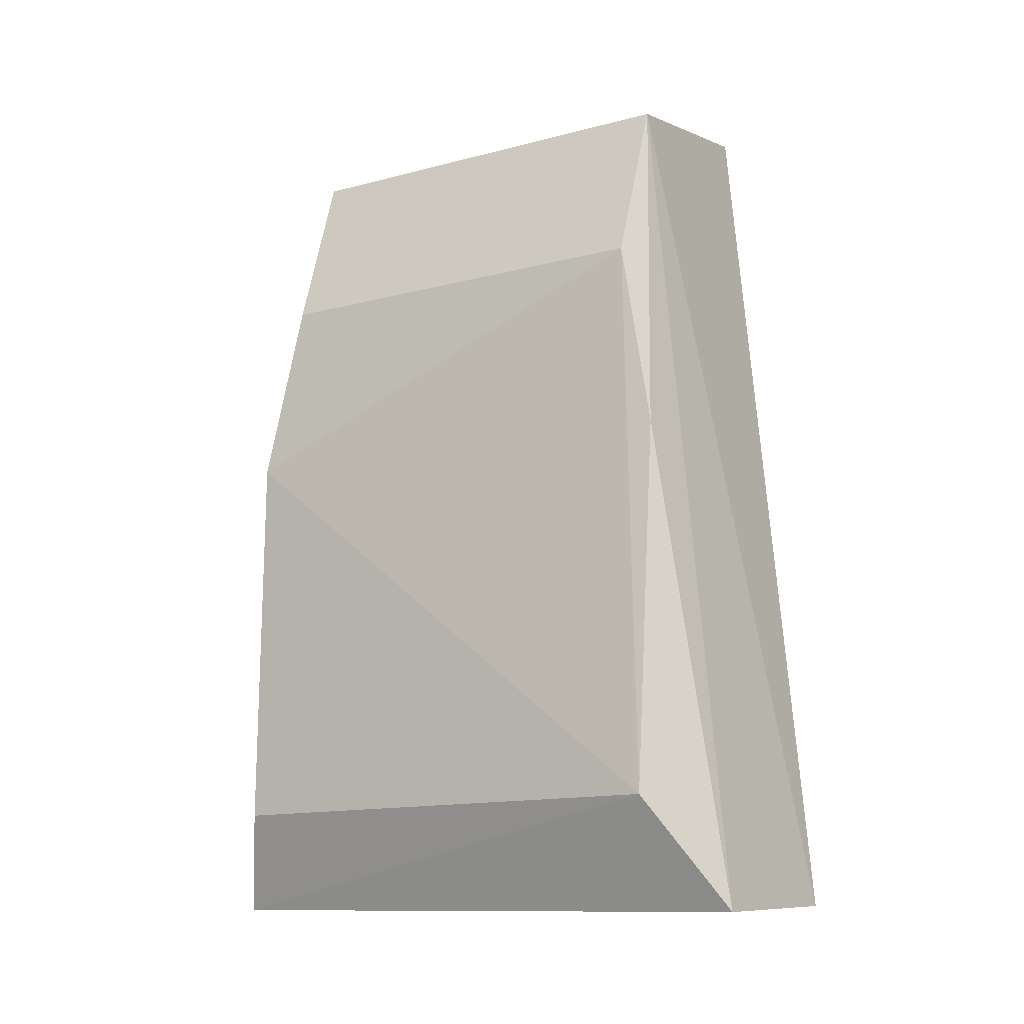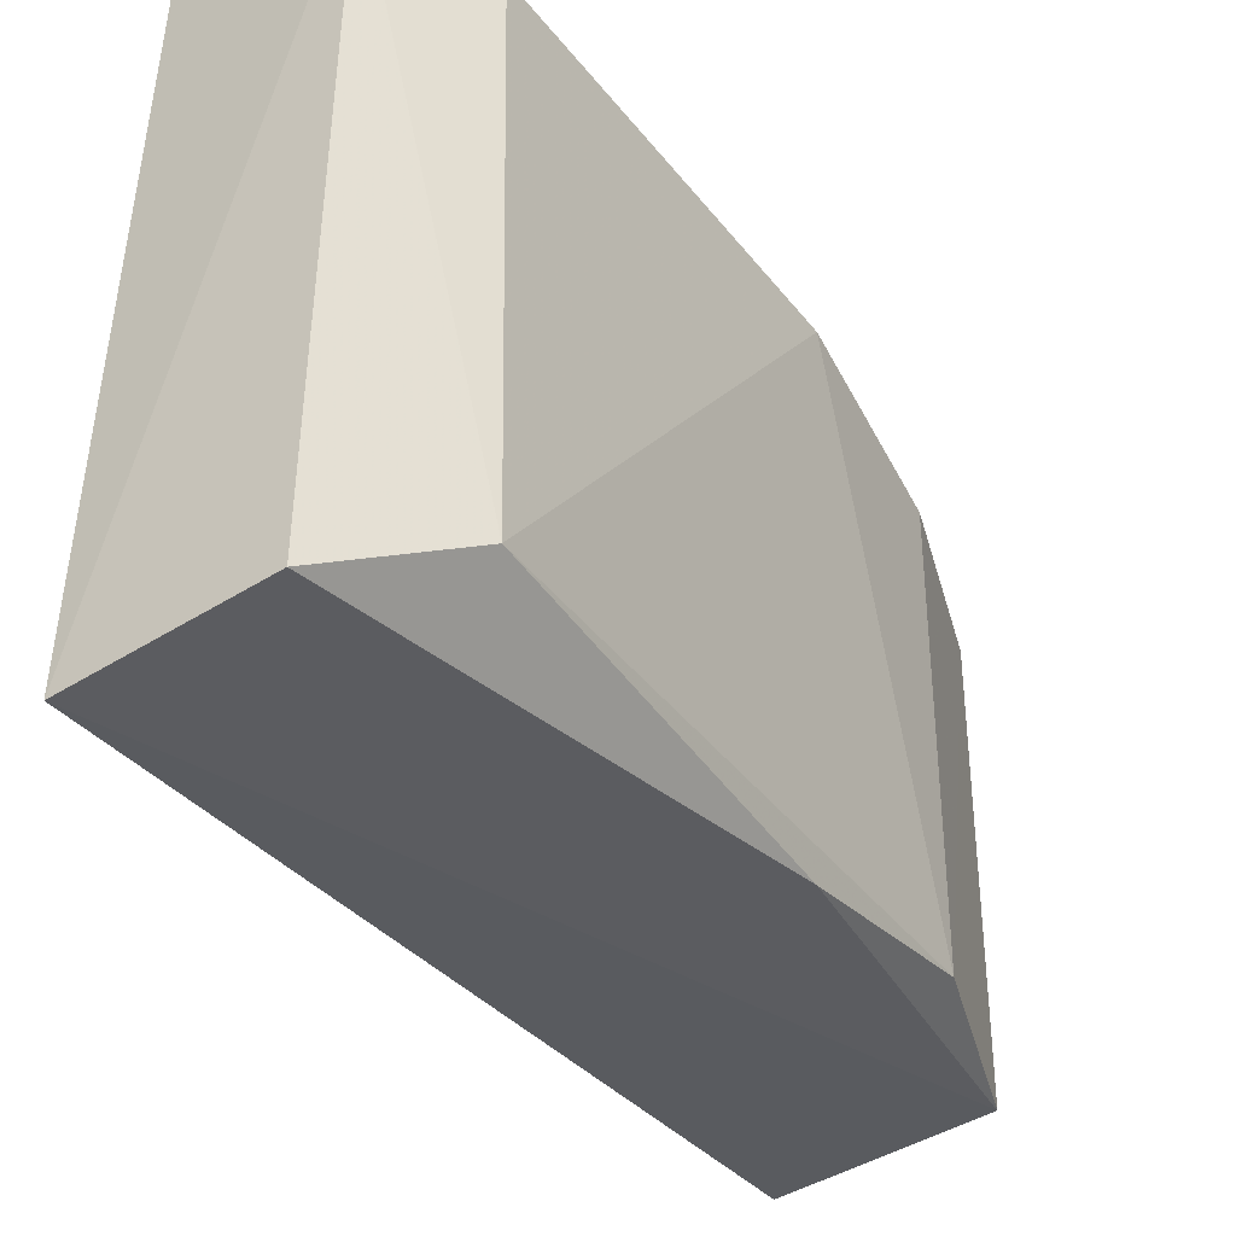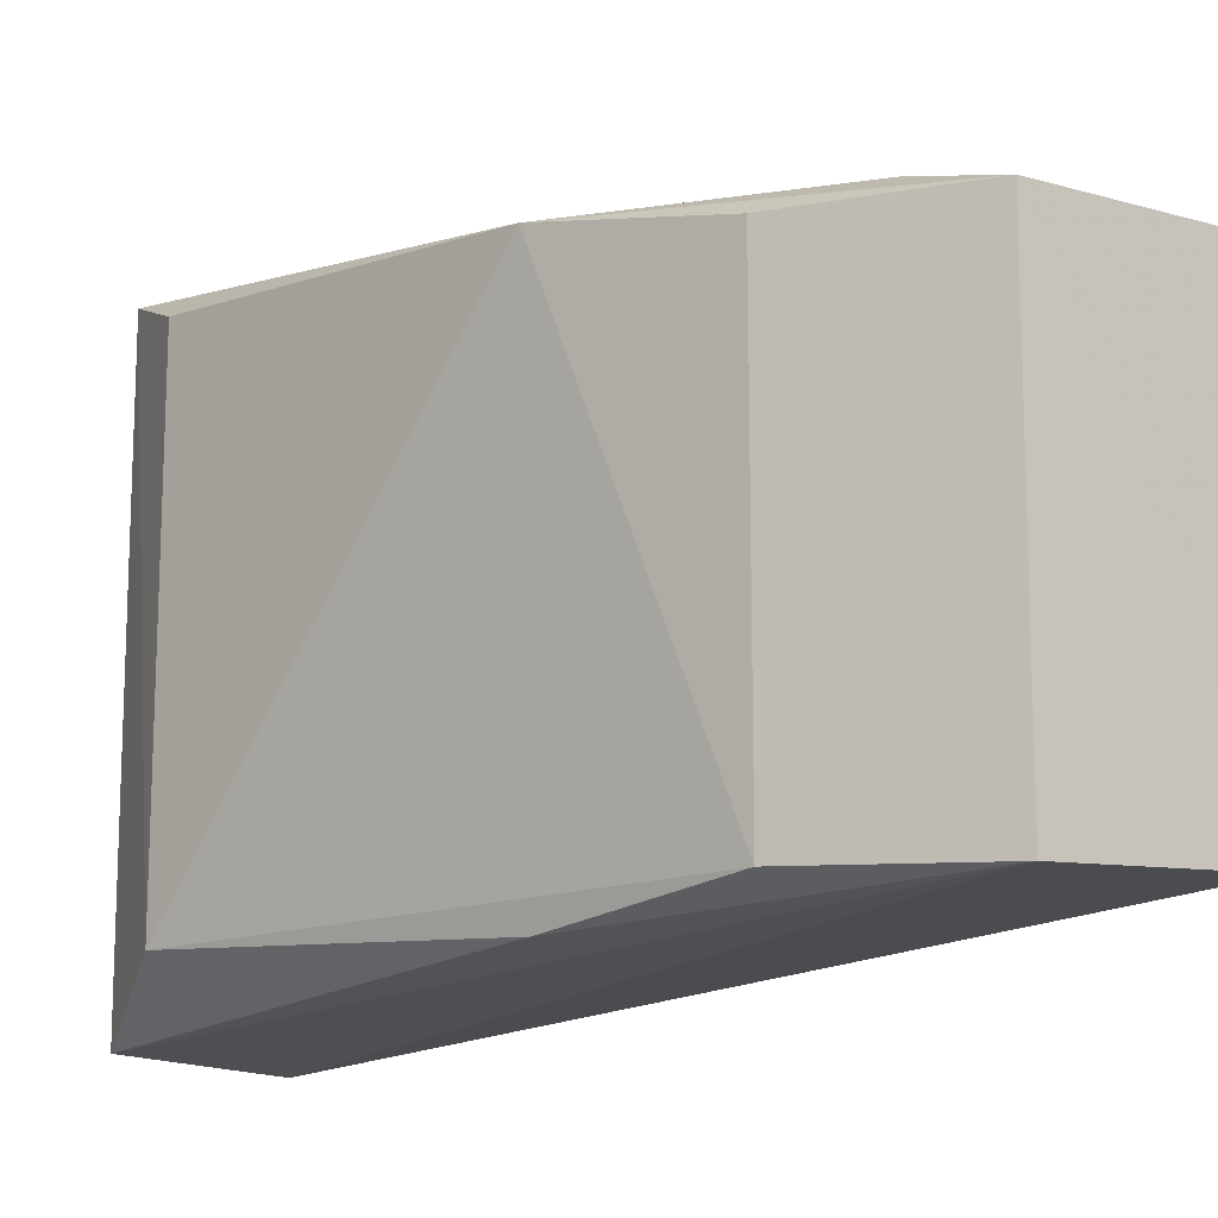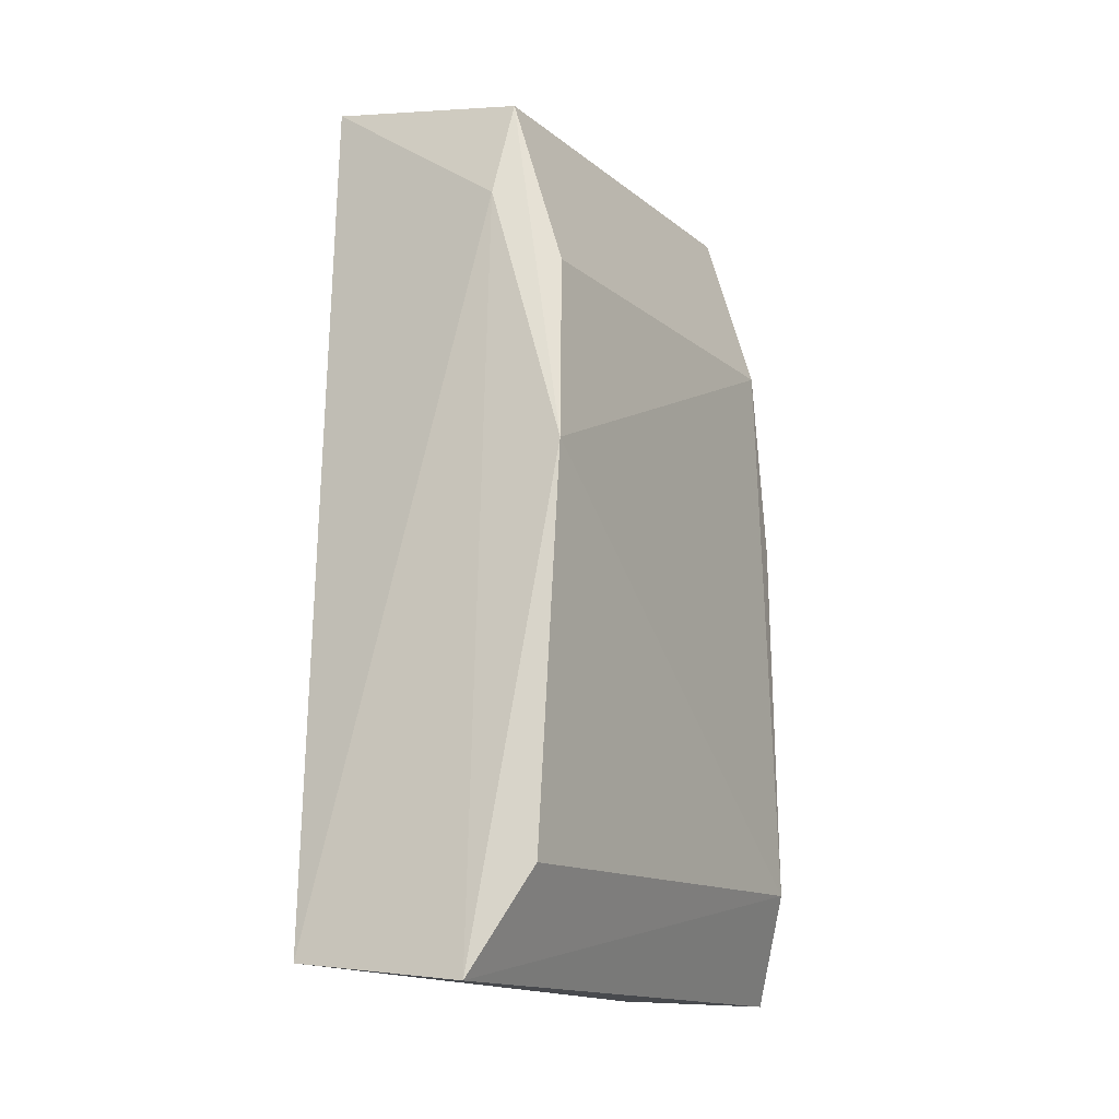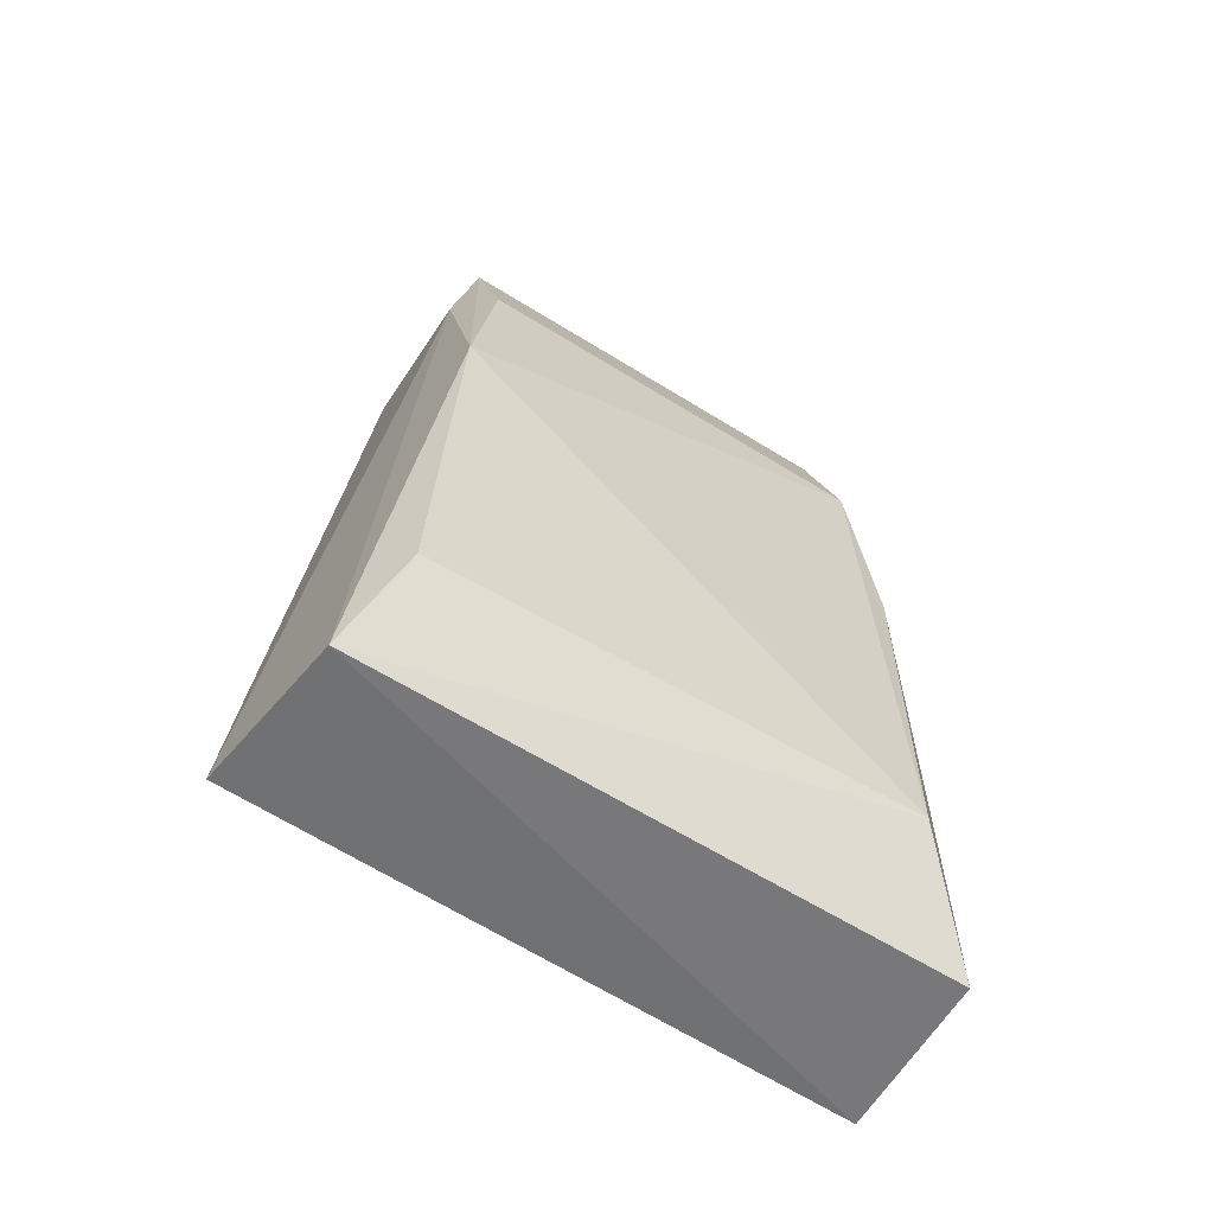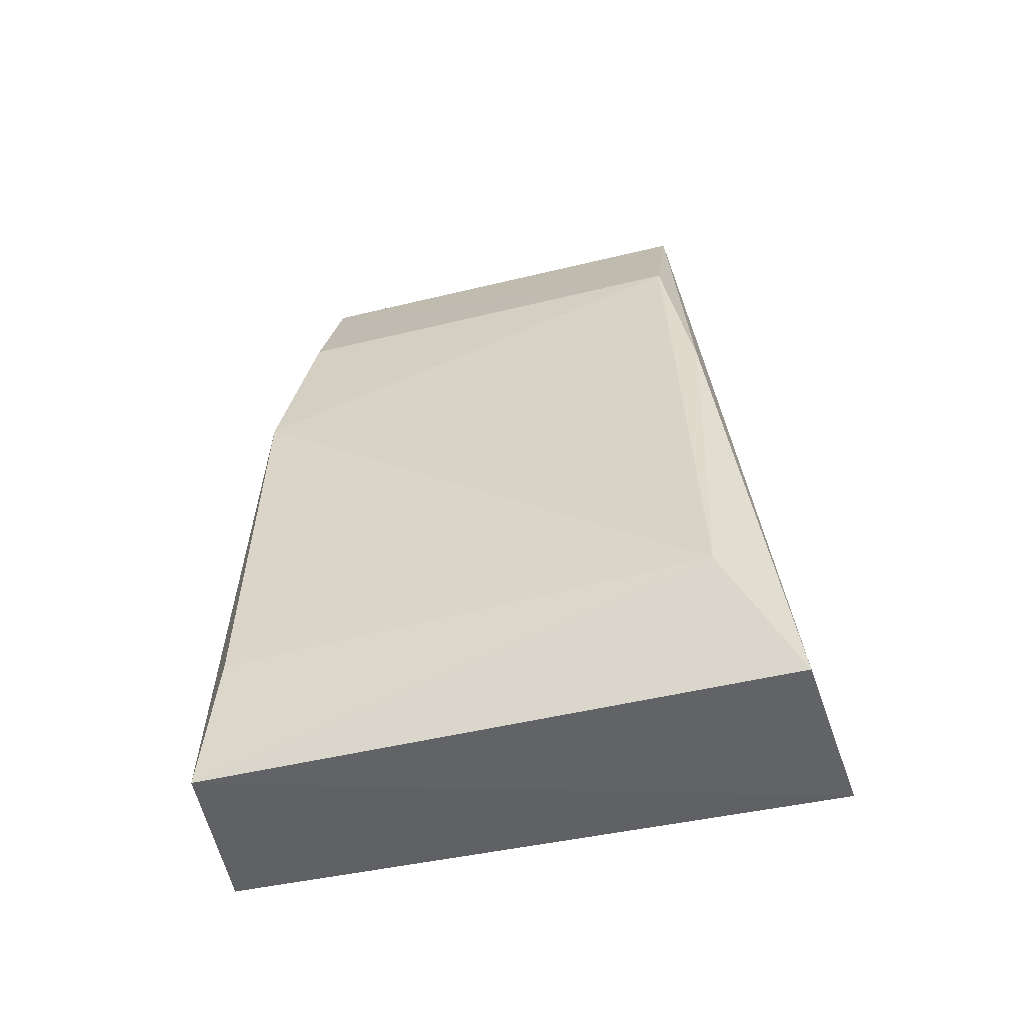
<metadata>
{"format":"obj","ext":"obj","renderer":"f3d","projection":"perspective","resolution":1024,"background":"white","views":[{"elev":-12.8,"azim":-58.3,"up":"+Z"},{"elev":-38.5,"azim":-147.5,"up":"+Y"},{"elev":-11.3,"azim":-47.5,"up":"+Y"},{"elev":-13.6,"azim":-149.3,"up":"+Z"},{"elev":-59.8,"azim":-122.4,"up":"+Z"},{"elev":-54.1,"azim":-75.3,"up":"+Z"}]}
</metadata>
<code>
v -0.06811 -0.005619 0.2362
v -0.06762 -0.03638 0.2365
v -0.07088 -0.04377 0.1718
v -0.0838 0.0003483 0.1717
v -0.08712 -0.03649 0.221
v -0.07152 0.001642 0.173
v -0.08313 -0.03687 0.2335
v -0.08725 -0.005882 0.221
v -0.08802 -0.03784 0.1793
v -0.0833 -0.005912 0.2335
v -0.08364 -0.04284 0.1711
v -0.08747 -0.00245 0.1791
v -0.0885 -0.003573 0.2073
v -0.08258 -0.004149 0.2264
v -0.08706 -0.03876 0.207
f 6 3 4
f 6 1 2
f 6 2 3
f 7 3 2
f 10 7 2
f 10 2 1
f 10 8 5
f 10 5 7
f 11 3 7
f 11 9 4
f 11 4 3
f 12 4 9
f 13 9 5
f 13 5 8
f 13 12 9
f 13 4 12
f 13 8 10
f 14 10 1
f 14 1 6
f 14 13 10
f 14 6 4
f 14 4 13
f 15 11 7
f 15 7 5
f 15 5 9
f 15 9 11

</code>
